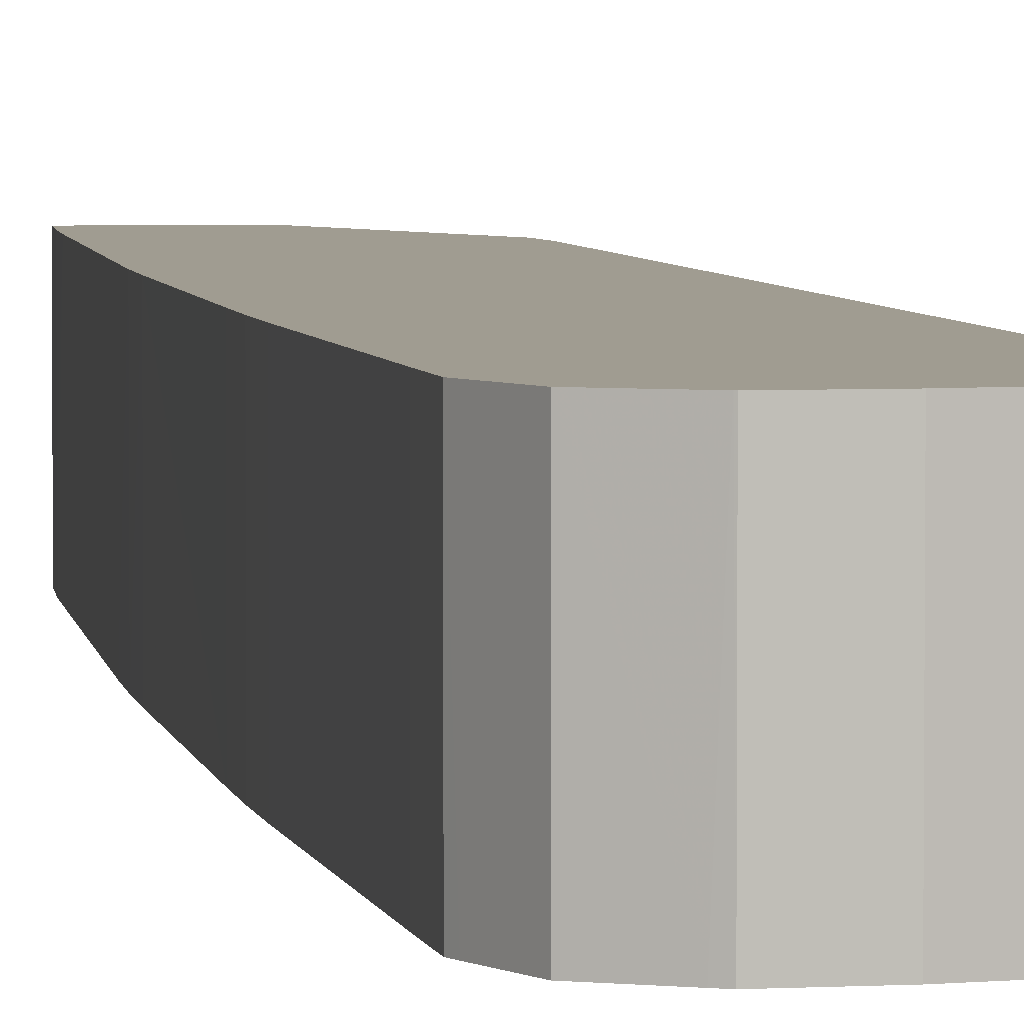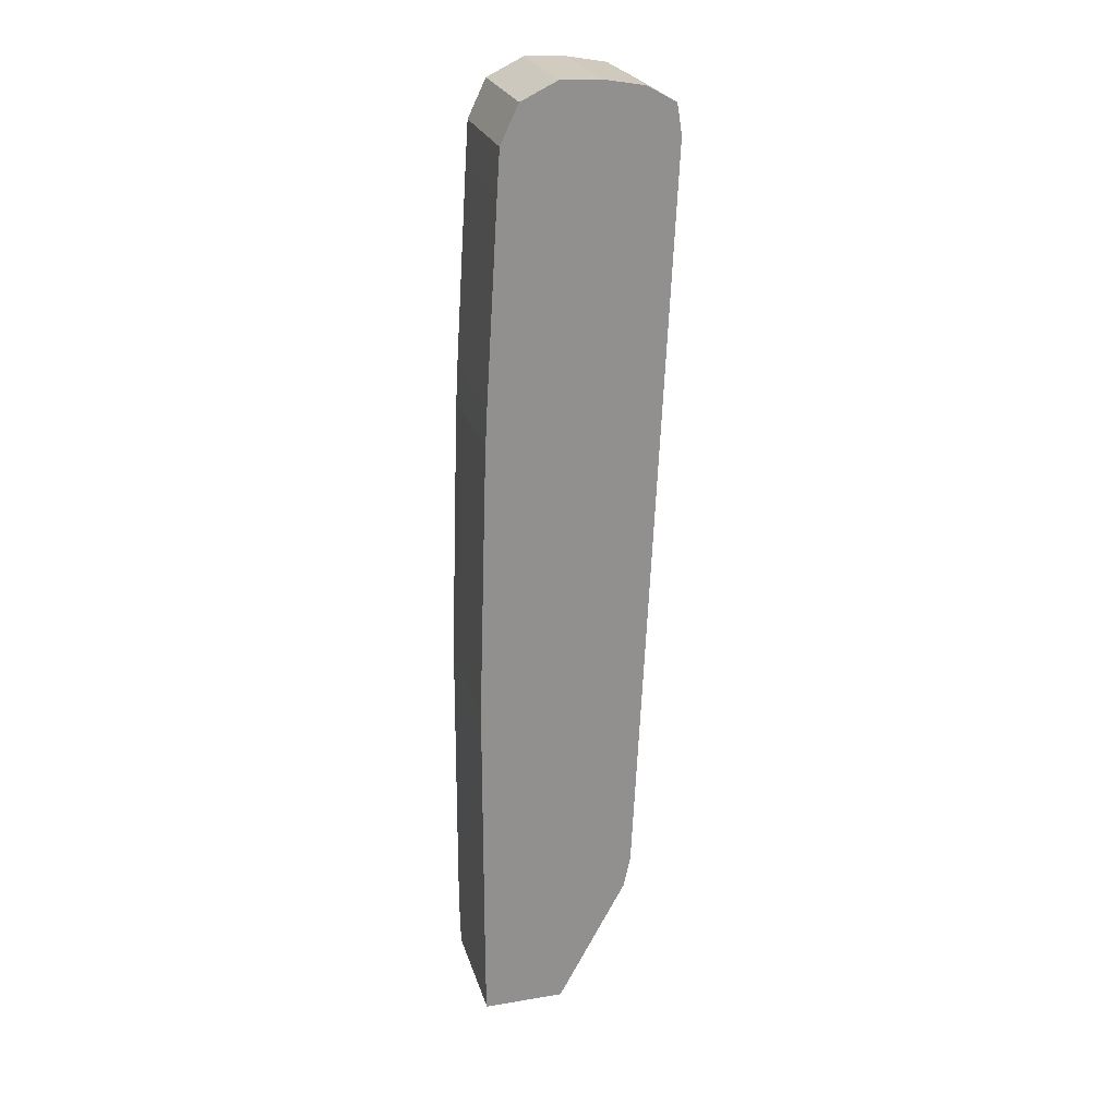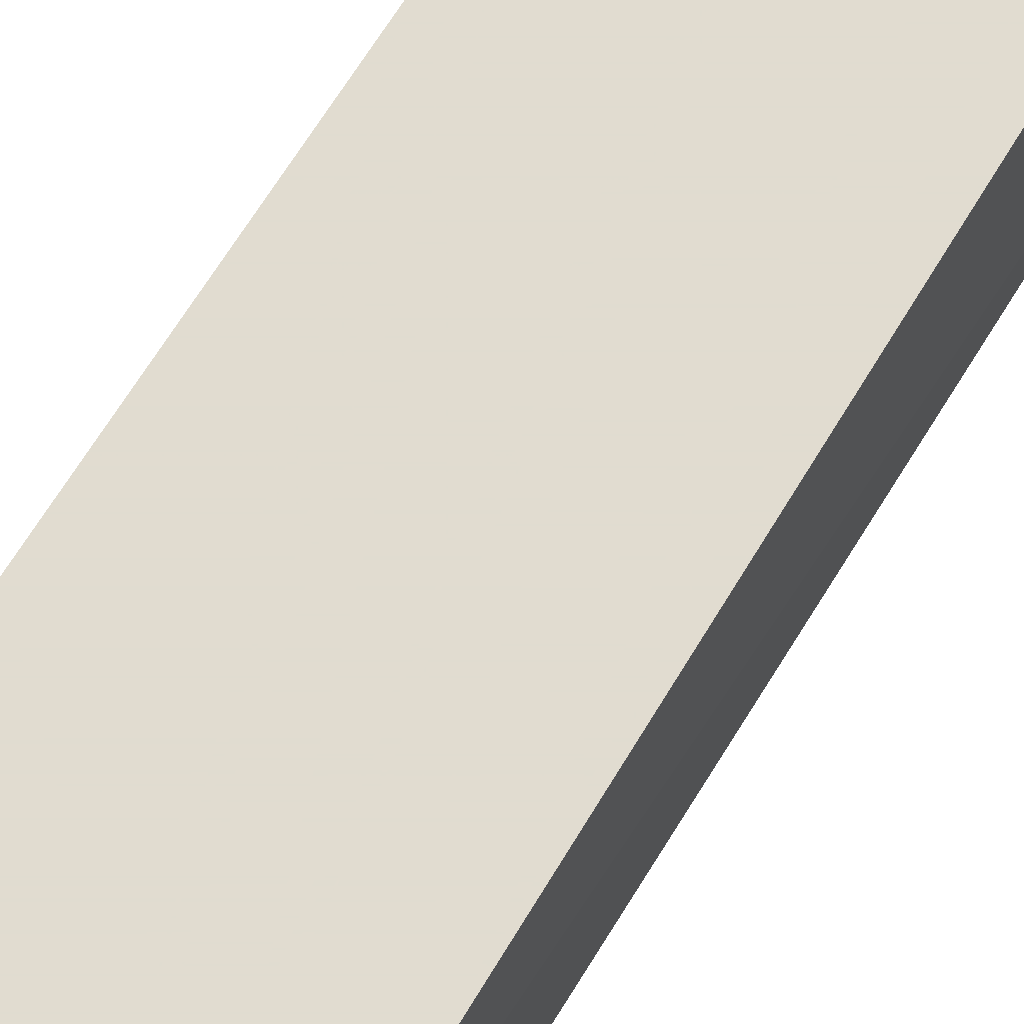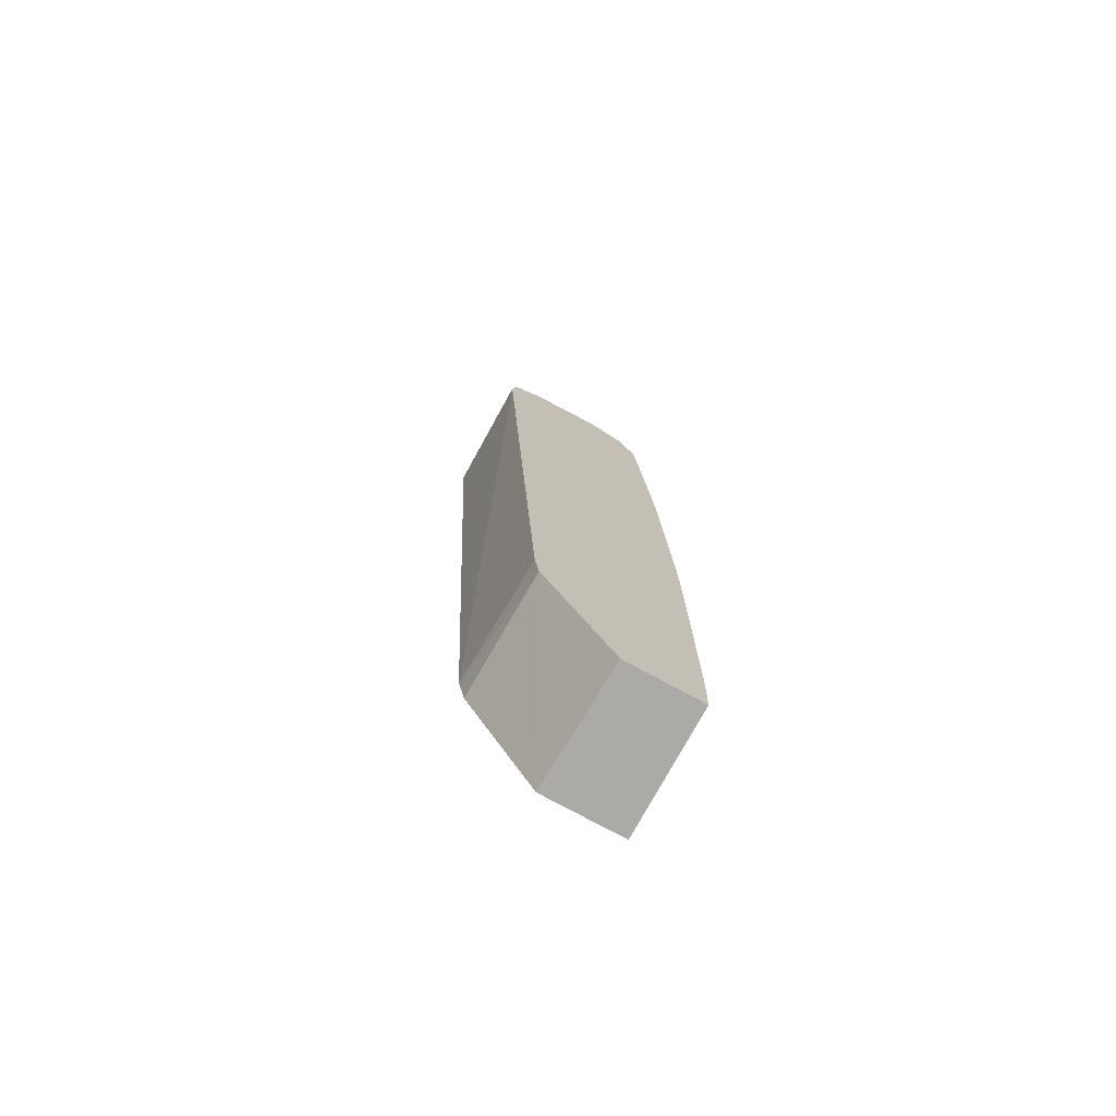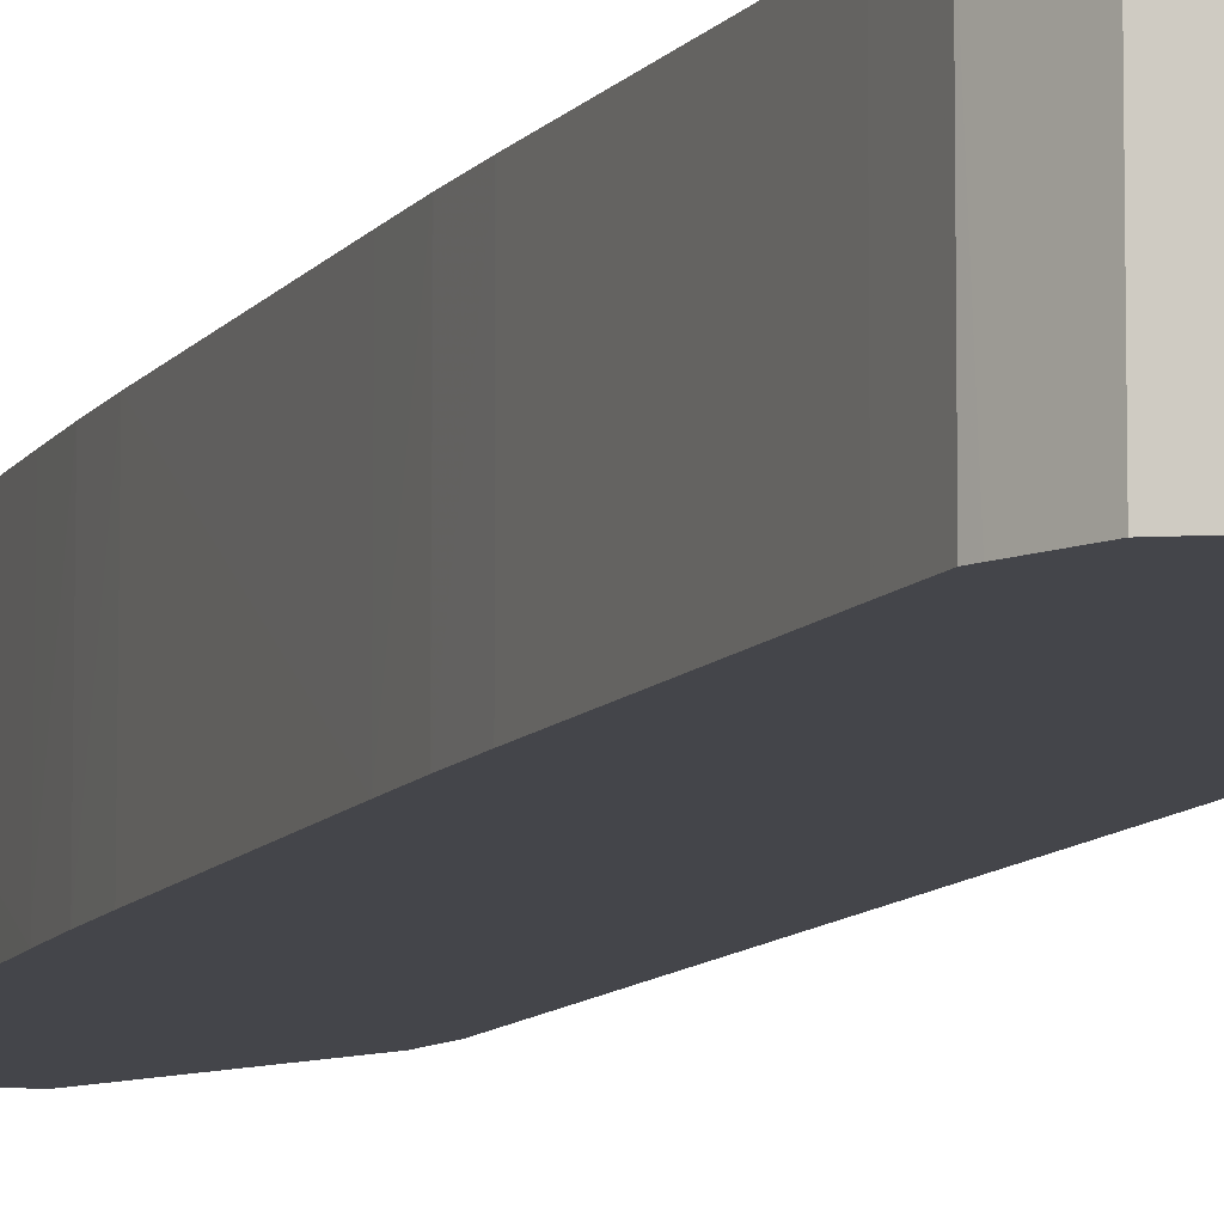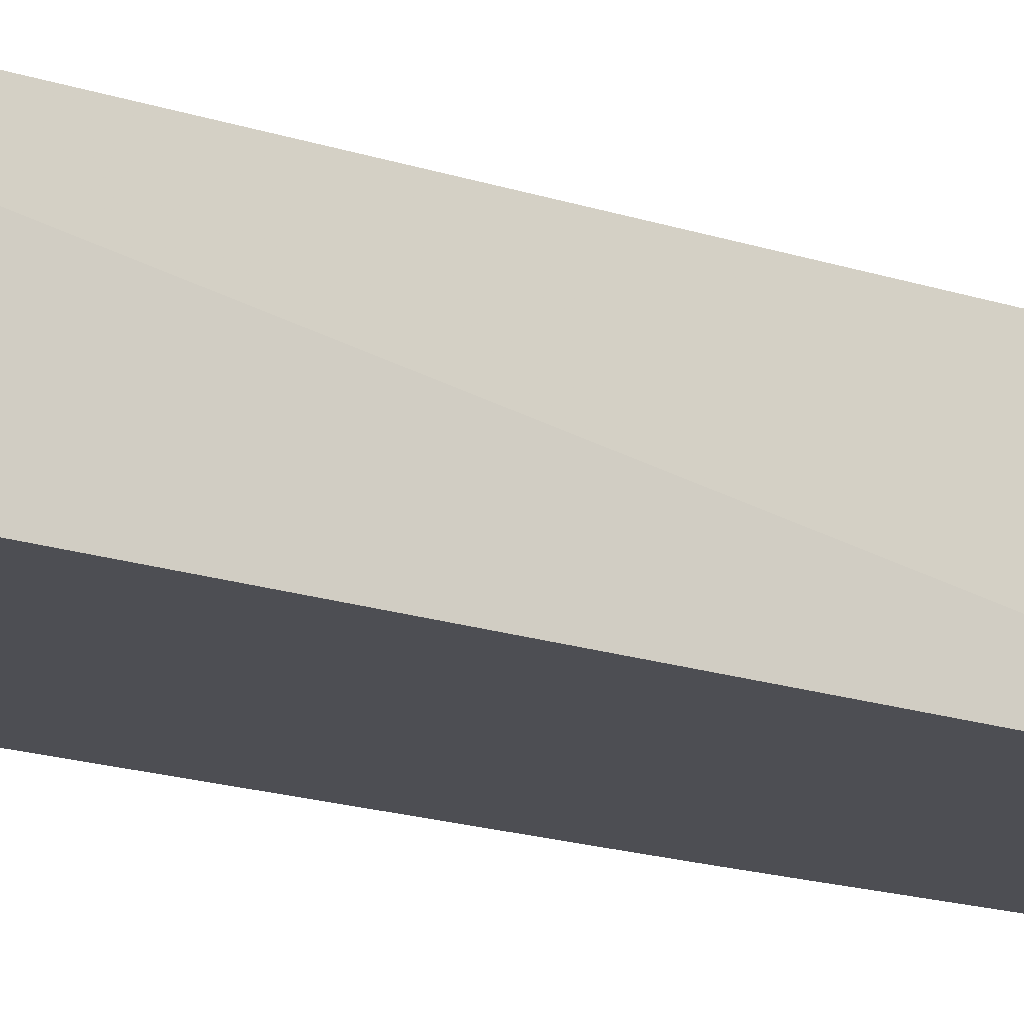
<metadata>
{"format":"obj","ext":"obj","renderer":"f3d","projection":"perspective","resolution":1024,"background":"white","views":[{"elev":4.4,"azim":172.6,"up":"+Z"},{"elev":24.2,"azim":164.6,"up":"+Y"},{"elev":69.4,"azim":-145.8,"up":"+Z"},{"elev":-75.7,"azim":-28.7,"up":"+Y"},{"elev":-9.3,"azim":162.5,"up":"+Z"},{"elev":-17.4,"azim":-121.1,"up":"+Z"}]}
</metadata>
<code>
v -0.3095 0.06787 0.03419
v -0.3094 0.06787 0.04569
v -0.309 0.07068 0.04569
v -0.3091 0.07024 0.03419
v -0.3061 -0.001829 0.03419
v -0.3056 -0.001829 0.04569
v -0.3063 0.07215 0.04569
v -0.309 0.07068 0.03419
v -0.3055 -0.0047 0.03419
v -0.3052 -0.004482 0.04569
v -0.3056 -0.001891 0.04569
v -0.3063 0.07215 0.03419
v -0.3063 0.07217 0.04569
v -0.2991 -0.01644 0.03419
v -0.2987 -0.01644 0.04569
v -0.3058 0.07226 0.03419
v -0.3027 0.0728 0.04569
v -0.2916 -0.01644 0.03419
v -0.2916 -0.01644 0.04569
v -0.3027 0.0728 0.03419
v -0.299 0.07296 0.04569
v -0.3021 0.07282 0.03419
v -0.2915 -0.01284 0.03419
v -0.2915 -0.01284 0.03843
v -0.2915 -0.01284 0.0421
v -0.2915 -0.01284 0.04569
v -0.2989 0.07293 0.04569
v -0.299 0.07296 0.03419
v -0.2915 -0.008595 0.03419
v -0.2915 -0.009164 0.03476
v -0.2915 -0.009164 0.04569
v -0.2985 0.07272 0.03419
v -0.2956 0.07135 0.04569
v -0.2916 0.01285 0.03419
v -0.2916 0.01285 0.03476
v -0.2916 0.01285 0.04569
v -0.2956 0.07135 0.03419
v -0.294 0.06787 0.04569
v -0.2942 0.06841 0.03419
v -0.2916 0.01652 0.03419
v -0.2916 0.01652 0.04569
v -0.294 0.06787 0.03419
v -0.2937 0.0642 0.04569
v -0.2917 0.02018 0.03419
v -0.2917 0.02026 0.04569
v -0.2917 0.02018 0.04569
v -0.2937 0.0642 0.03419
v -0.2926 0.04594 0.04569
v -0.2923 0.03852 0.03419
v -0.2923 0.03852 0.04569
v -0.2934 0.05965 0.03419
v -0.2926 0.04586 0.04569
v -0.2926 0.04586 0.03419
v -0.2924 0.04219 0.03419
v -0.2924 0.04219 0.04569
v -0.2924 0.04227 0.04569
f 1 2 3
f 1 3 4
f 1 4 8
f 1 8 12
f 1 12 16
f 1 16 20
f 1 20 22
f 1 22 28
f 1 28 32
f 1 32 37
f 1 37 39
f 1 39 42
f 1 42 47
f 1 47 51
f 1 51 53
f 1 53 54
f 1 54 49
f 1 49 44
f 1 44 40
f 1 40 34
f 1 34 29
f 1 29 23
f 1 23 18
f 1 18 14
f 1 14 9
f 1 9 5
f 1 5 2
f 2 5 6
f 2 6 11
f 2 11 10
f 2 10 15
f 2 15 19
f 2 19 26
f 2 26 31
f 2 31 36
f 2 36 41
f 2 41 46
f 2 46 45
f 2 45 50
f 2 50 55
f 2 55 56
f 2 56 52
f 2 52 48
f 2 48 43
f 2 43 38
f 2 38 33
f 2 33 27
f 2 27 21
f 2 21 17
f 2 17 13
f 2 13 7
f 2 7 3
f 3 7 12
f 3 12 8
f 3 8 4
f 5 9 10
f 5 10 11
f 5 11 6
f 7 13 12
f 9 14 10
f 10 14 15
f 12 13 16
f 13 17 16
f 14 18 19
f 14 19 15
f 16 17 20
f 17 21 22
f 17 22 20
f 18 23 24
f 18 24 25
f 18 25 26
f 18 26 19
f 21 27 28
f 21 28 22
f 23 29 30
f 23 30 31
f 23 31 24
f 24 31 25
f 25 31 26
f 27 32 28
f 27 33 32
f 29 31 30
f 29 34 31
f 31 34 35
f 31 35 36
f 32 33 37
f 33 38 39
f 33 39 37
f 34 40 35
f 35 40 41
f 35 41 36
f 38 42 39
f 38 43 47
f 38 47 42
f 40 44 45
f 40 45 46
f 40 46 41
f 43 48 47
f 44 49 45
f 45 49 50
f 47 48 51
f 48 52 53
f 48 53 51
f 49 54 55
f 49 55 50
f 52 56 54
f 52 54 53
f 54 56 55

</code>
